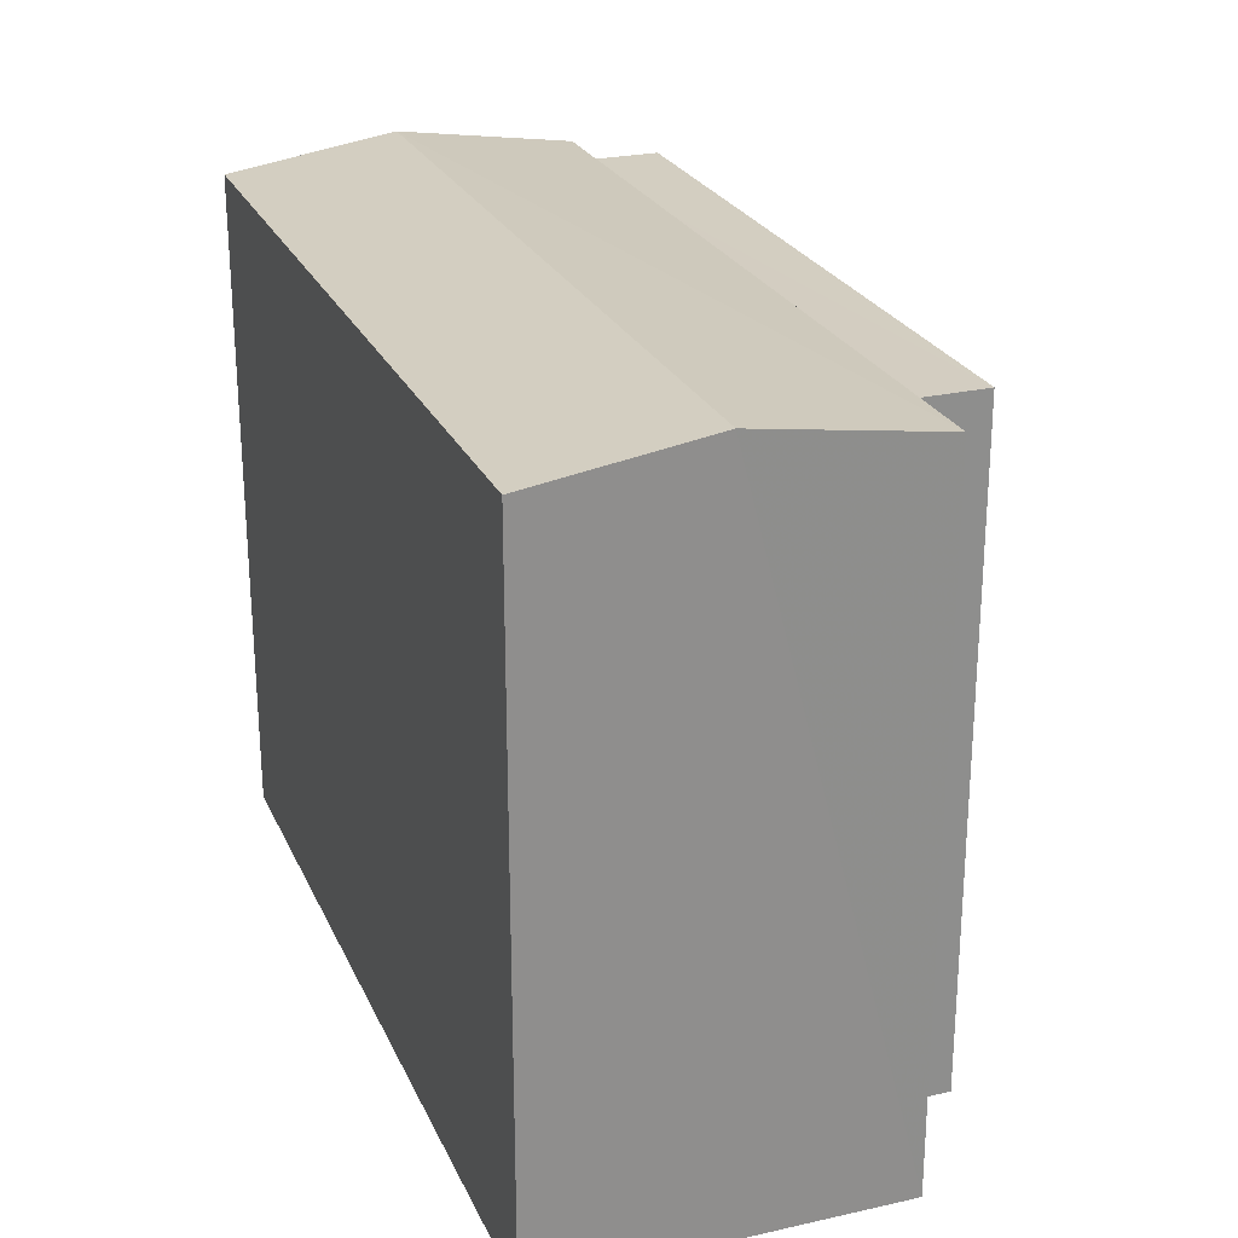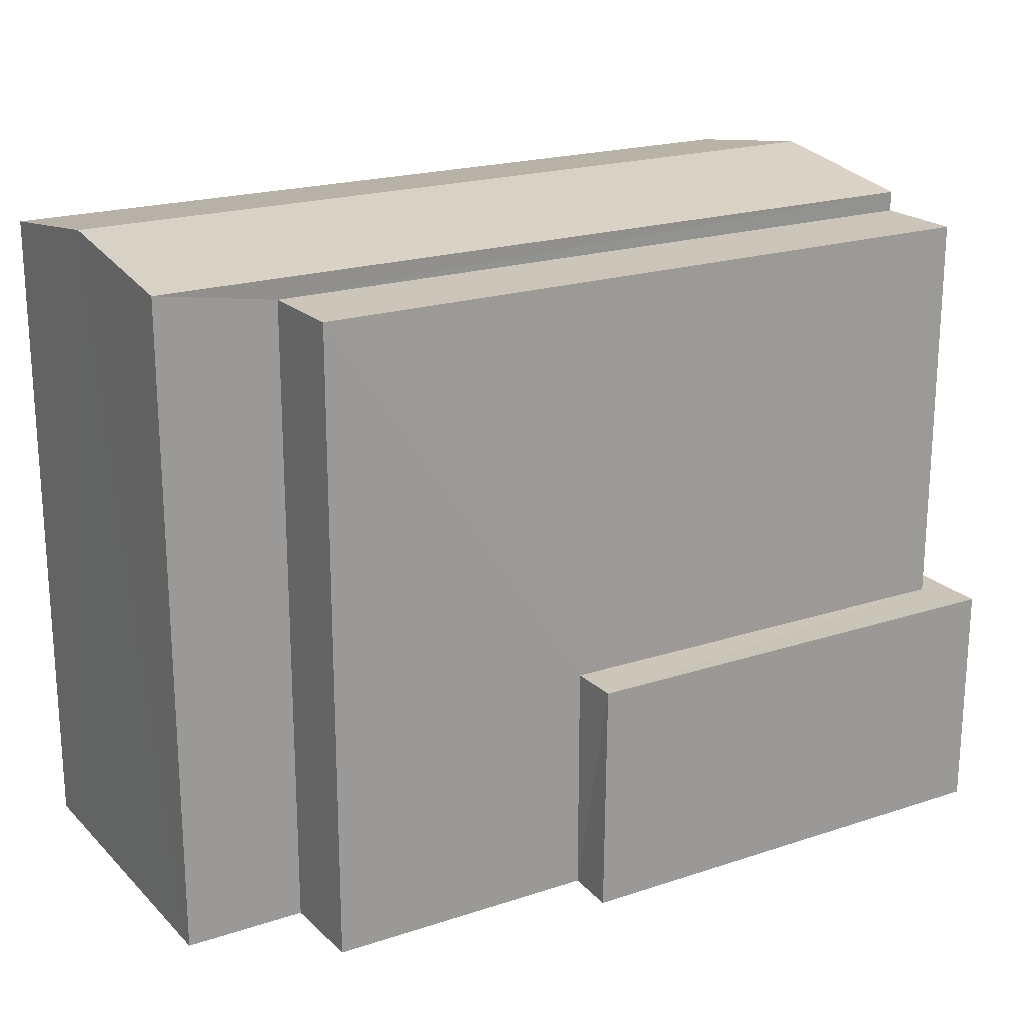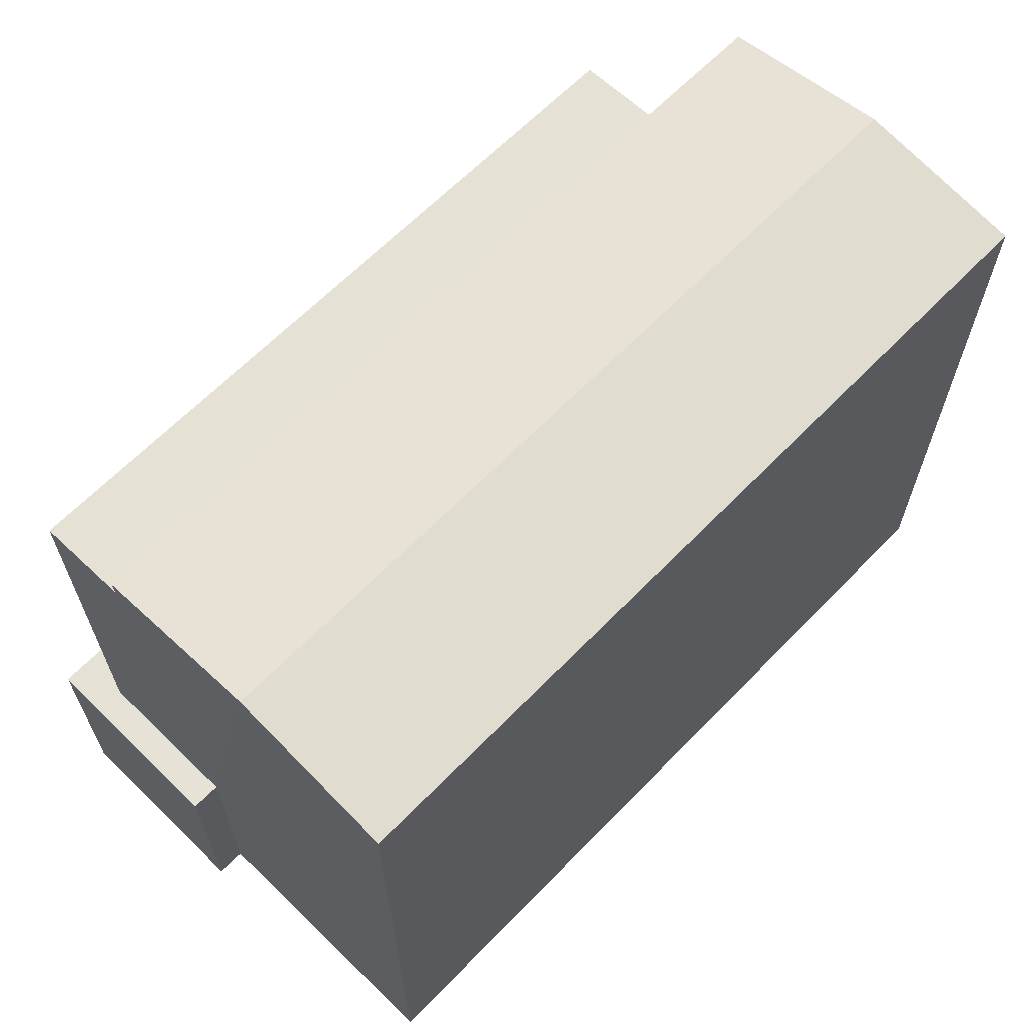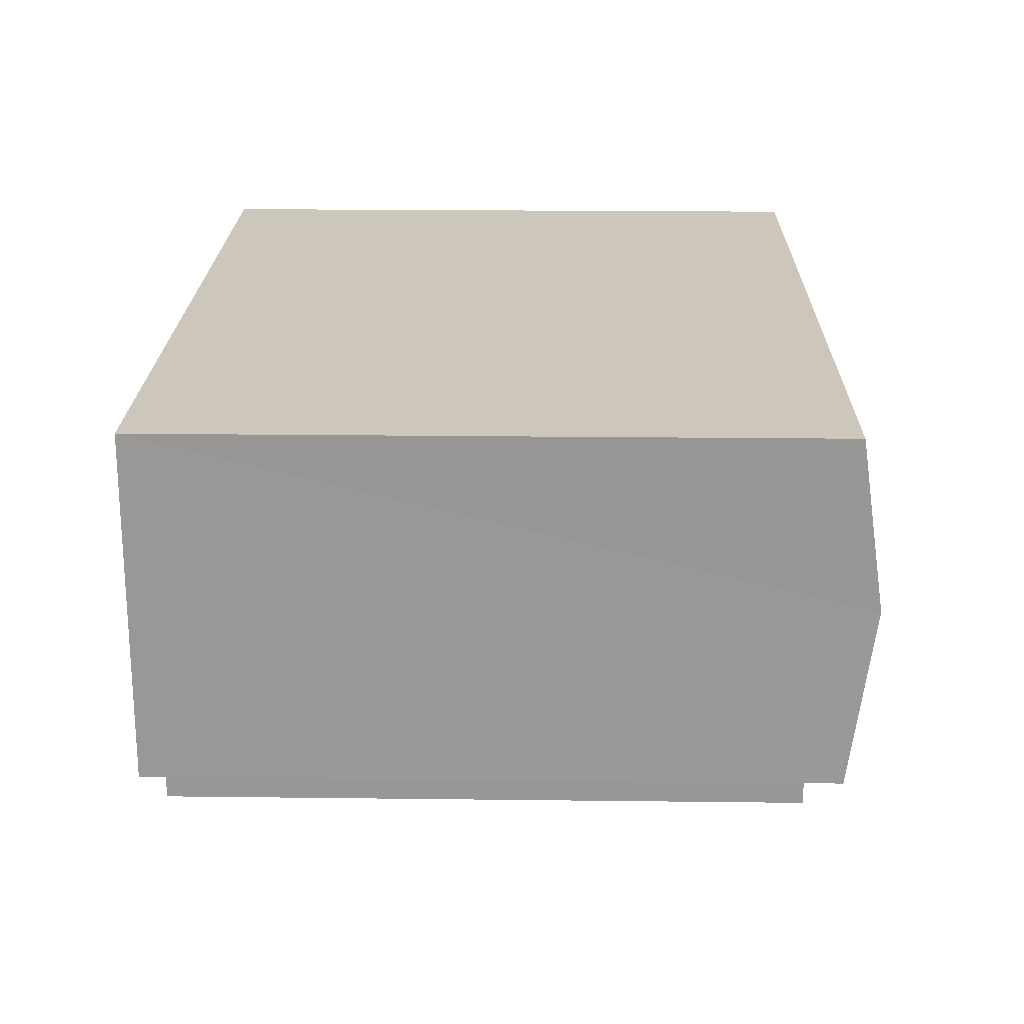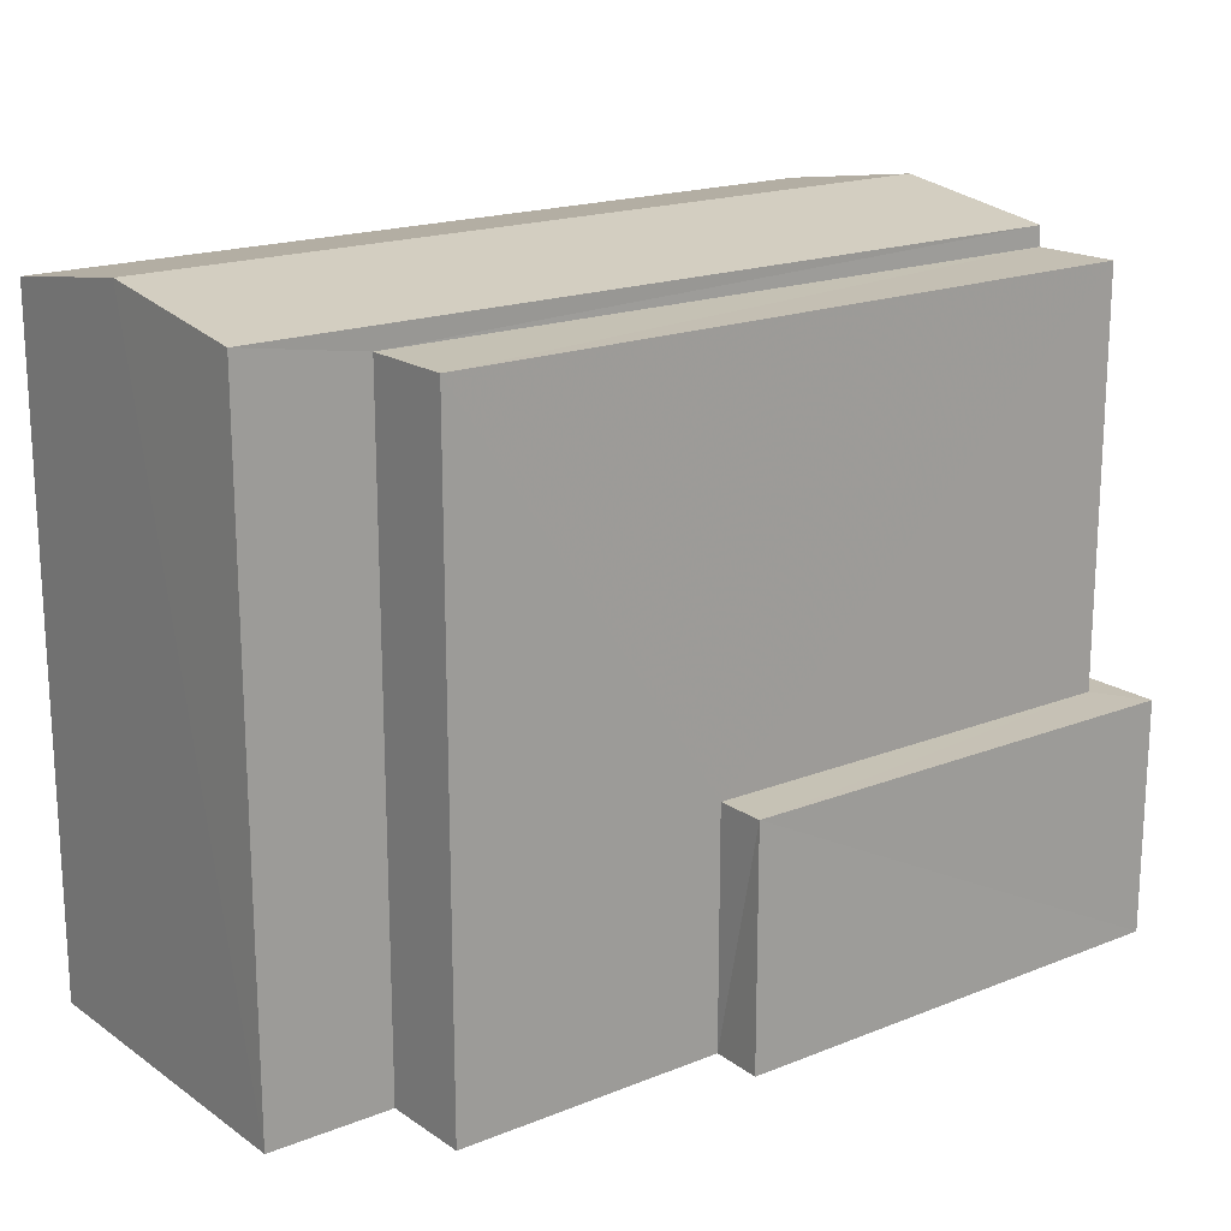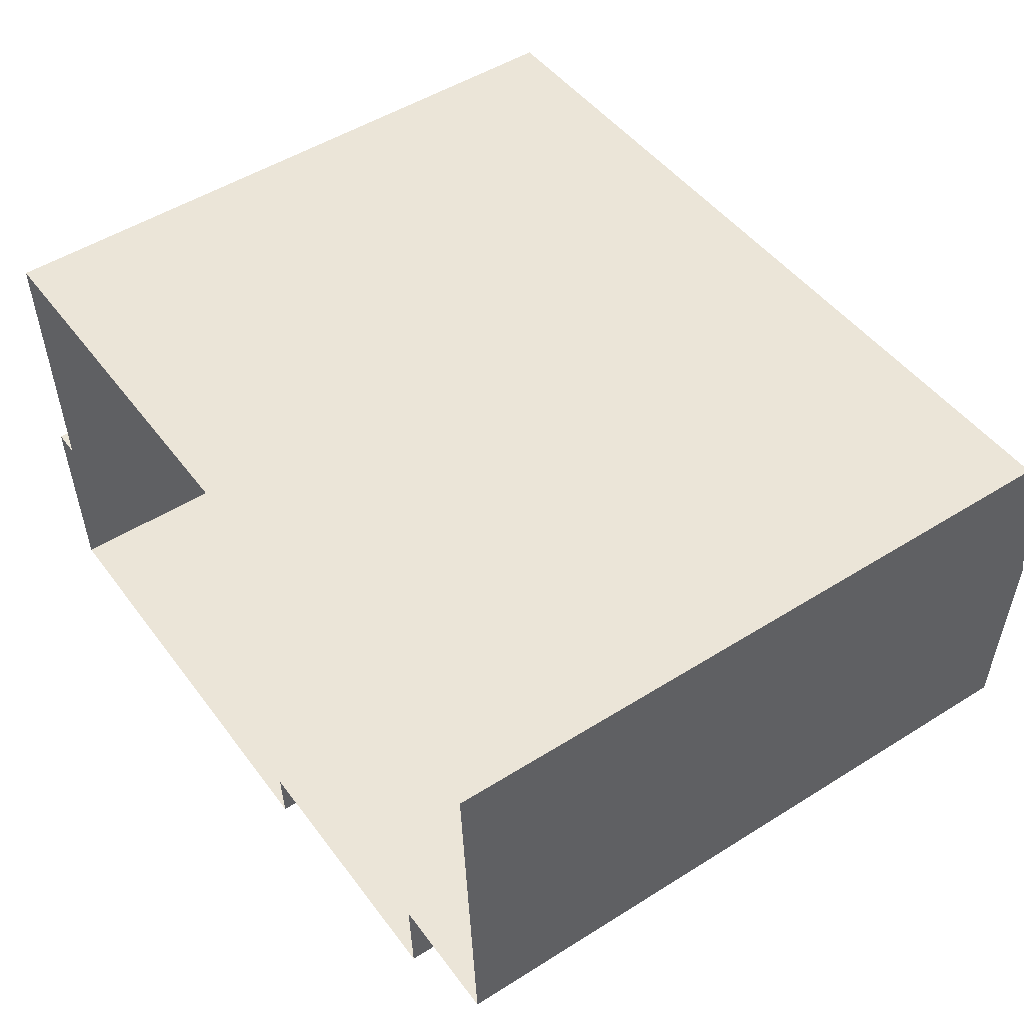
<metadata>
{"format":"obj","ext":"obj","renderer":"f3d","projection":"perspective","resolution":1024,"background":"white","views":[{"elev":24.8,"azim":-113.2,"up":"+Z"},{"elev":20.4,"azim":-33.9,"up":"+Z"},{"elev":64.3,"azim":131.1,"up":"+Z"},{"elev":24.5,"azim":-88.9,"up":"+Y"},{"elev":18.2,"azim":-40.7,"up":"+Z"},{"elev":50.4,"azim":-124.6,"up":"+Y"}]}
</metadata>
<code>
v -3.728e+05 -1.036e+05 31.14
v -3.728e+05 -1.036e+05 31.14
v -3.728e+05 -1.036e+05 31.14
v -3.728e+05 -1.036e+05 31.14
v -3.728e+05 -1.036e+05 31.14
v -3.728e+05 -1.036e+05 31.14
v -3.728e+05 -1.036e+05 31.14
v -3.728e+05 -1.036e+05 31.14
v -3.728e+05 -1.036e+05 31.14
v -3.728e+05 -1.036e+05 31.14
v -3.728e+05 -1.036e+05 41.11
v -3.728e+05 -1.036e+05 41.11
v -3.728e+05 -1.036e+05 41.48
v -3.728e+05 -1.036e+05 41.48
v -3.728e+05 -1.036e+05 40.81
v -3.728e+05 -1.036e+05 40.81
v -3.728e+05 -1.036e+05 40.81
v -3.728e+05 -1.036e+05 40.81
v -3.728e+05 -1.036e+05 41.11
v -3.728e+05 -1.036e+05 41.11
v -3.728e+05 -1.036e+05 34.67
v -3.728e+05 -1.036e+05 34.67
v -3.728e+05 -1.036e+05 34.67
v -3.728e+05 -1.036e+05 34.67
v -3.728e+05 -1.036e+05 34.67
v -3.728e+05 -1.036e+05 34.67
f 1 2 3
f 4 1 5
f 6 7 8
f 2 6 3
f 9 5 3
f 10 3 8
f 5 1 3
f 3 6 8
f 11 12 13
f 14 11 13
f 15 16 17
f 15 18 16
f 19 20 14
f 13 19 14
f 21 22 23
f 23 22 24
f 21 25 22
f 24 22 26
f 9 26 16
f 16 26 17
f 9 3 26
f 17 26 22
f 17 22 15
f 12 15 13
f 25 6 2
f 15 22 25
f 19 13 25
f 19 25 2
f 13 15 25
f 20 1 14
f 1 4 14
f 4 11 14
f 5 9 16
f 18 5 16
f 11 4 18
f 4 5 18
f 12 11 18
f 15 12 18
f 24 10 8
f 23 24 8
f 25 21 7
f 6 25 7
f 23 8 7
f 21 23 7
f 20 2 1
f 20 19 2
f 3 10 24
f 26 3 24

</code>
